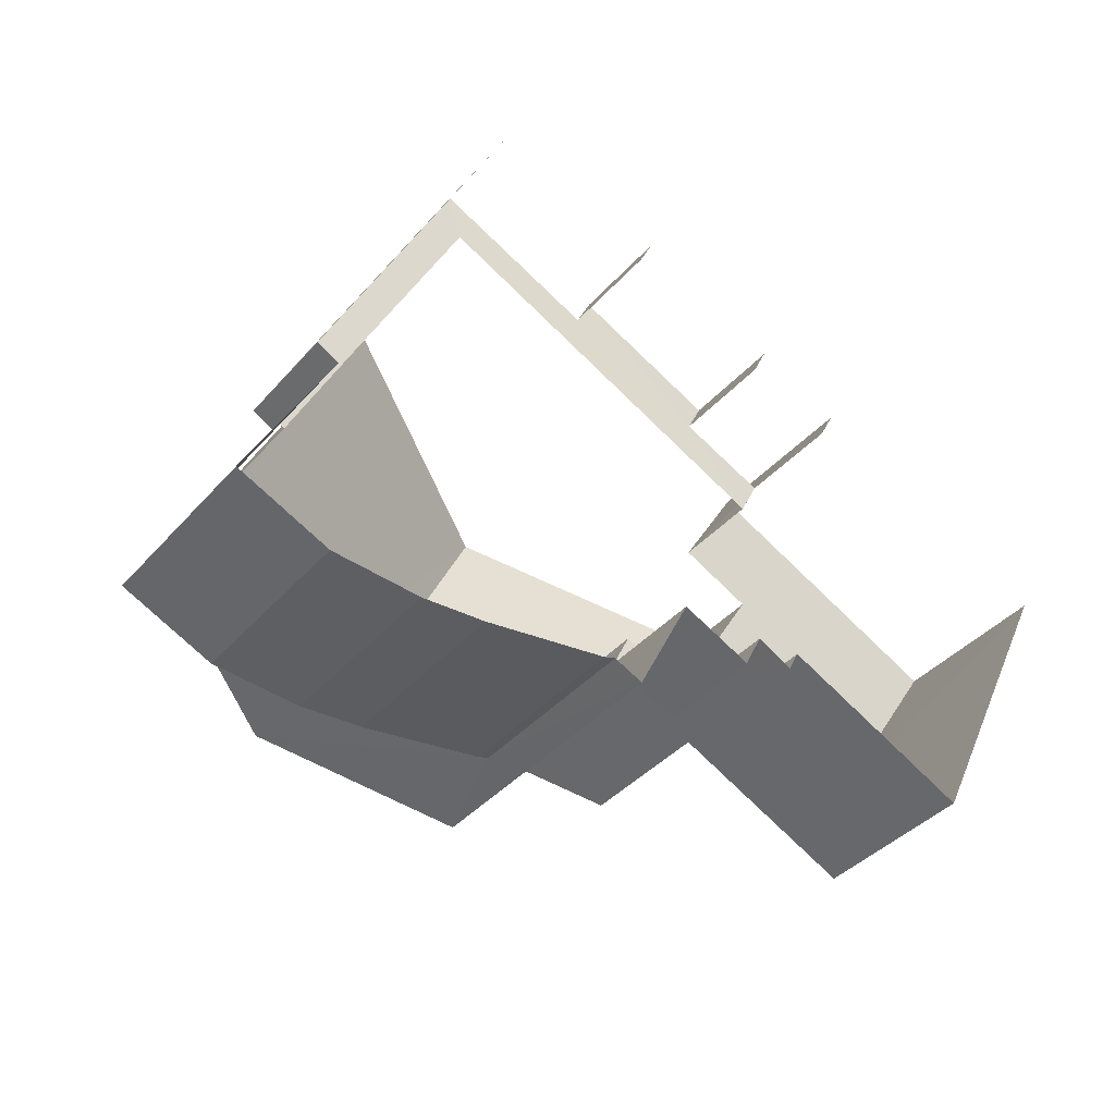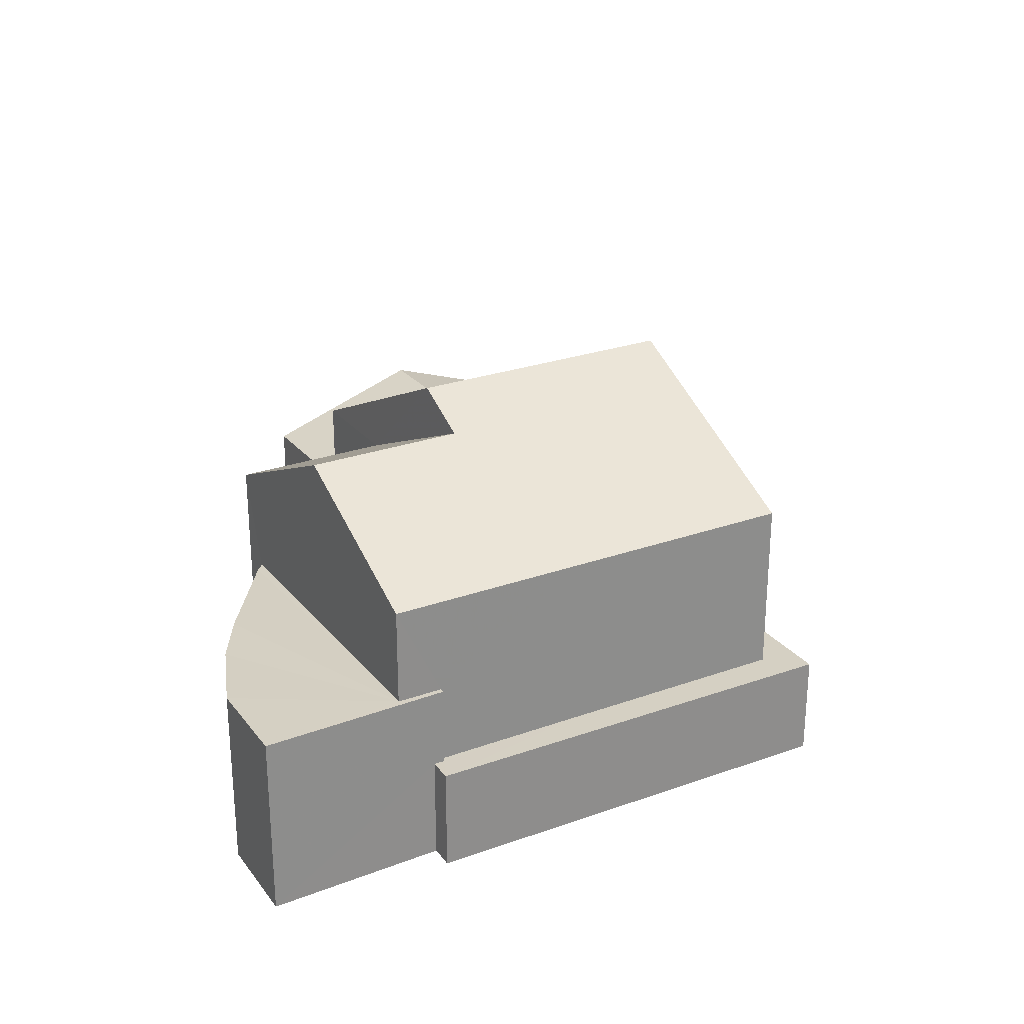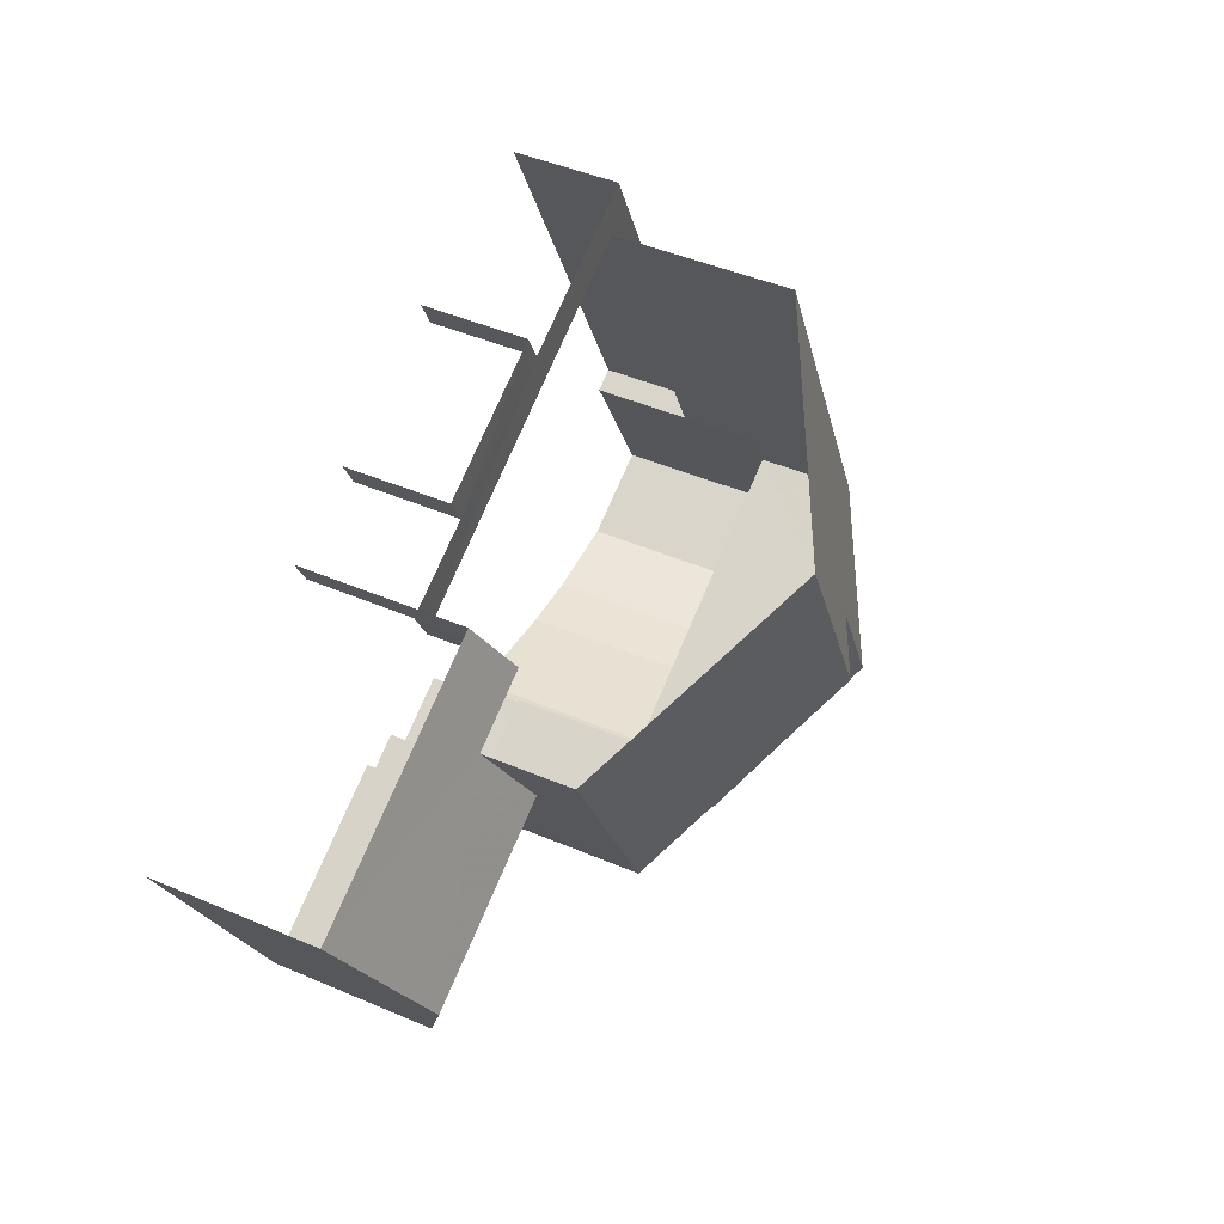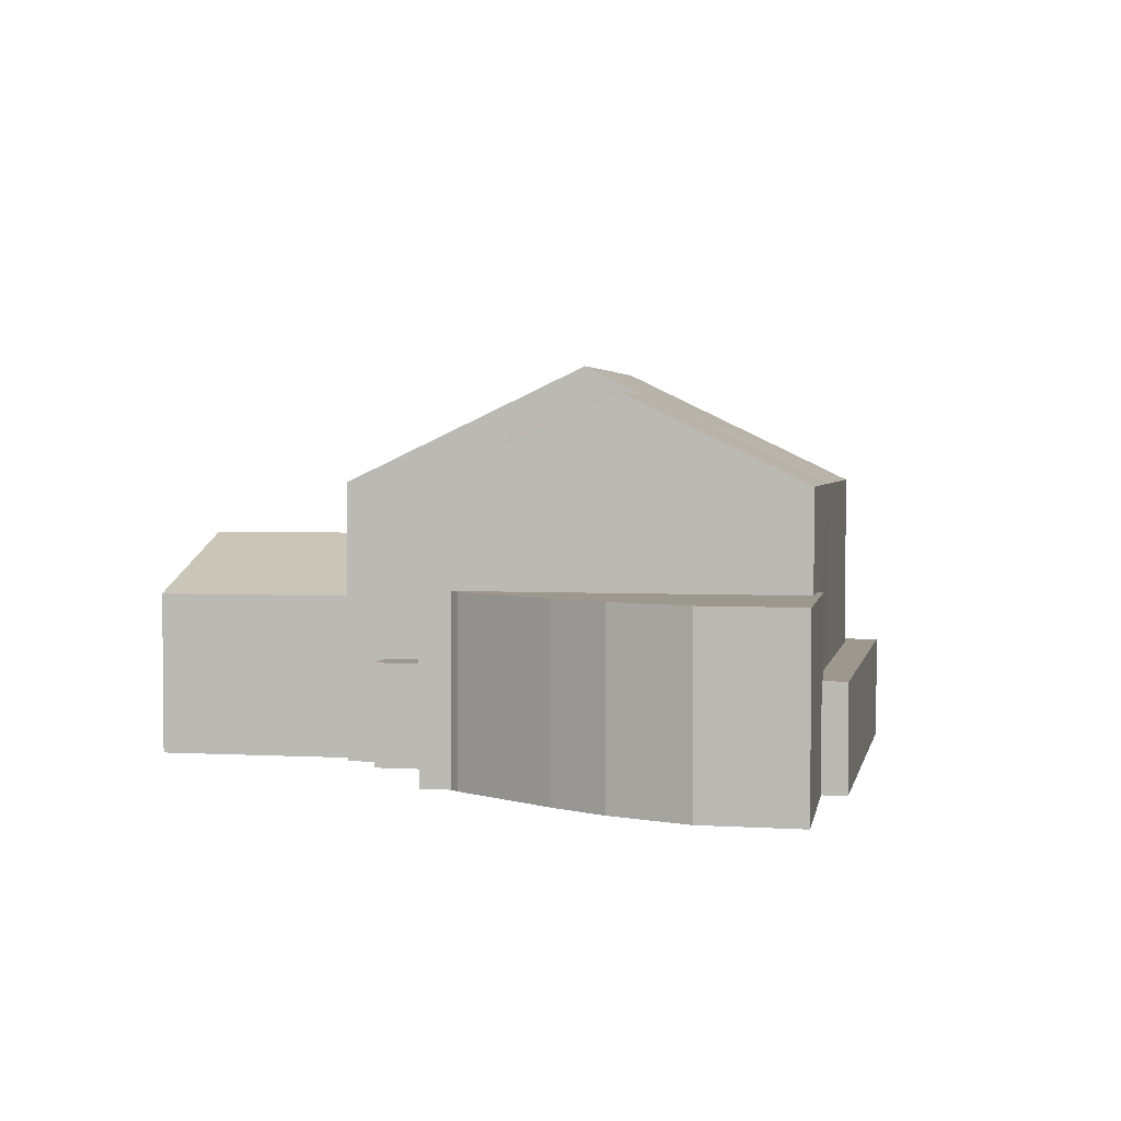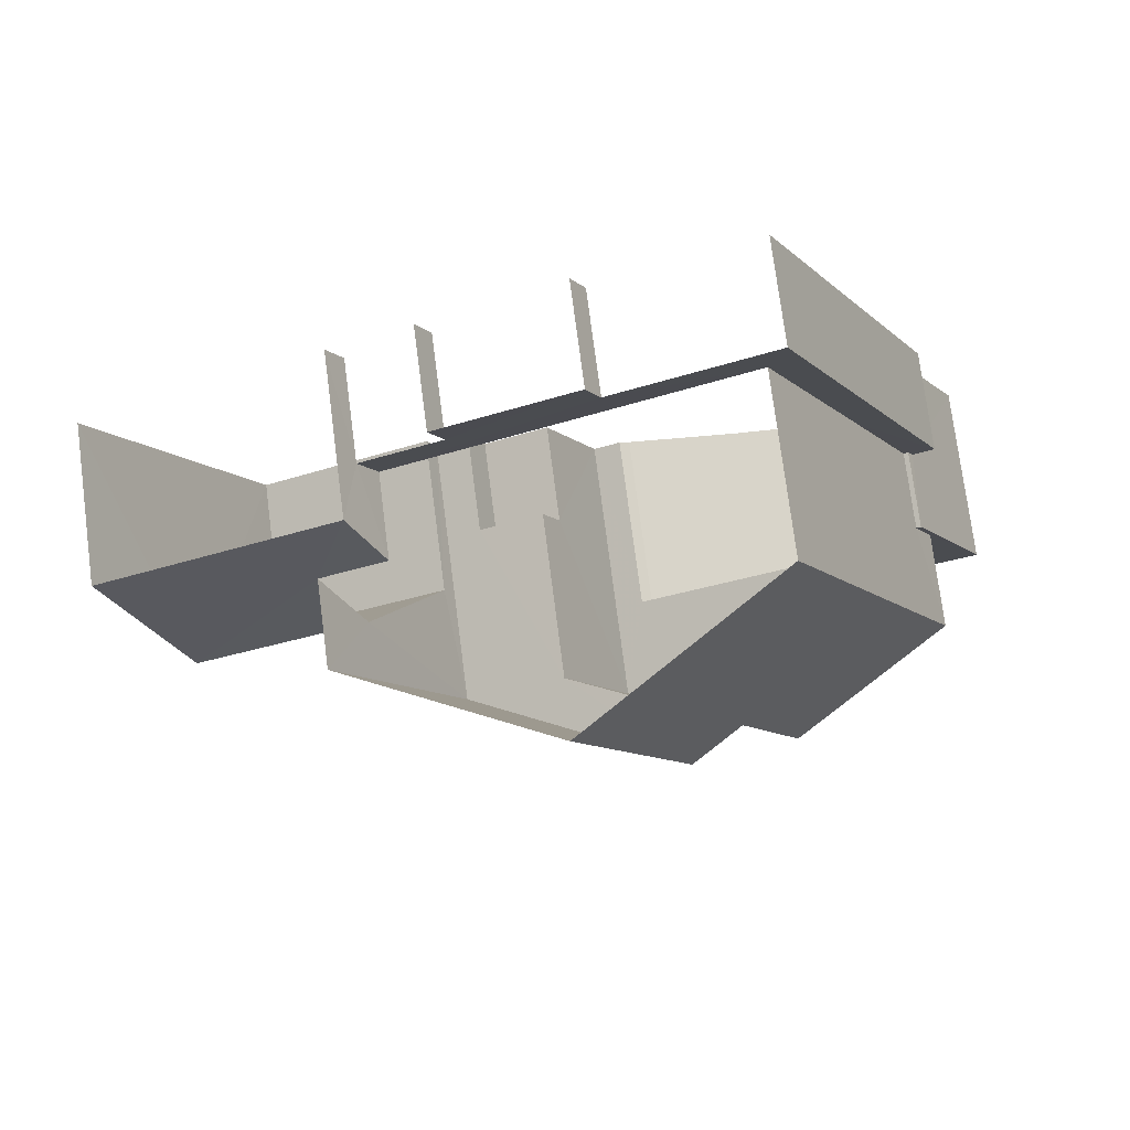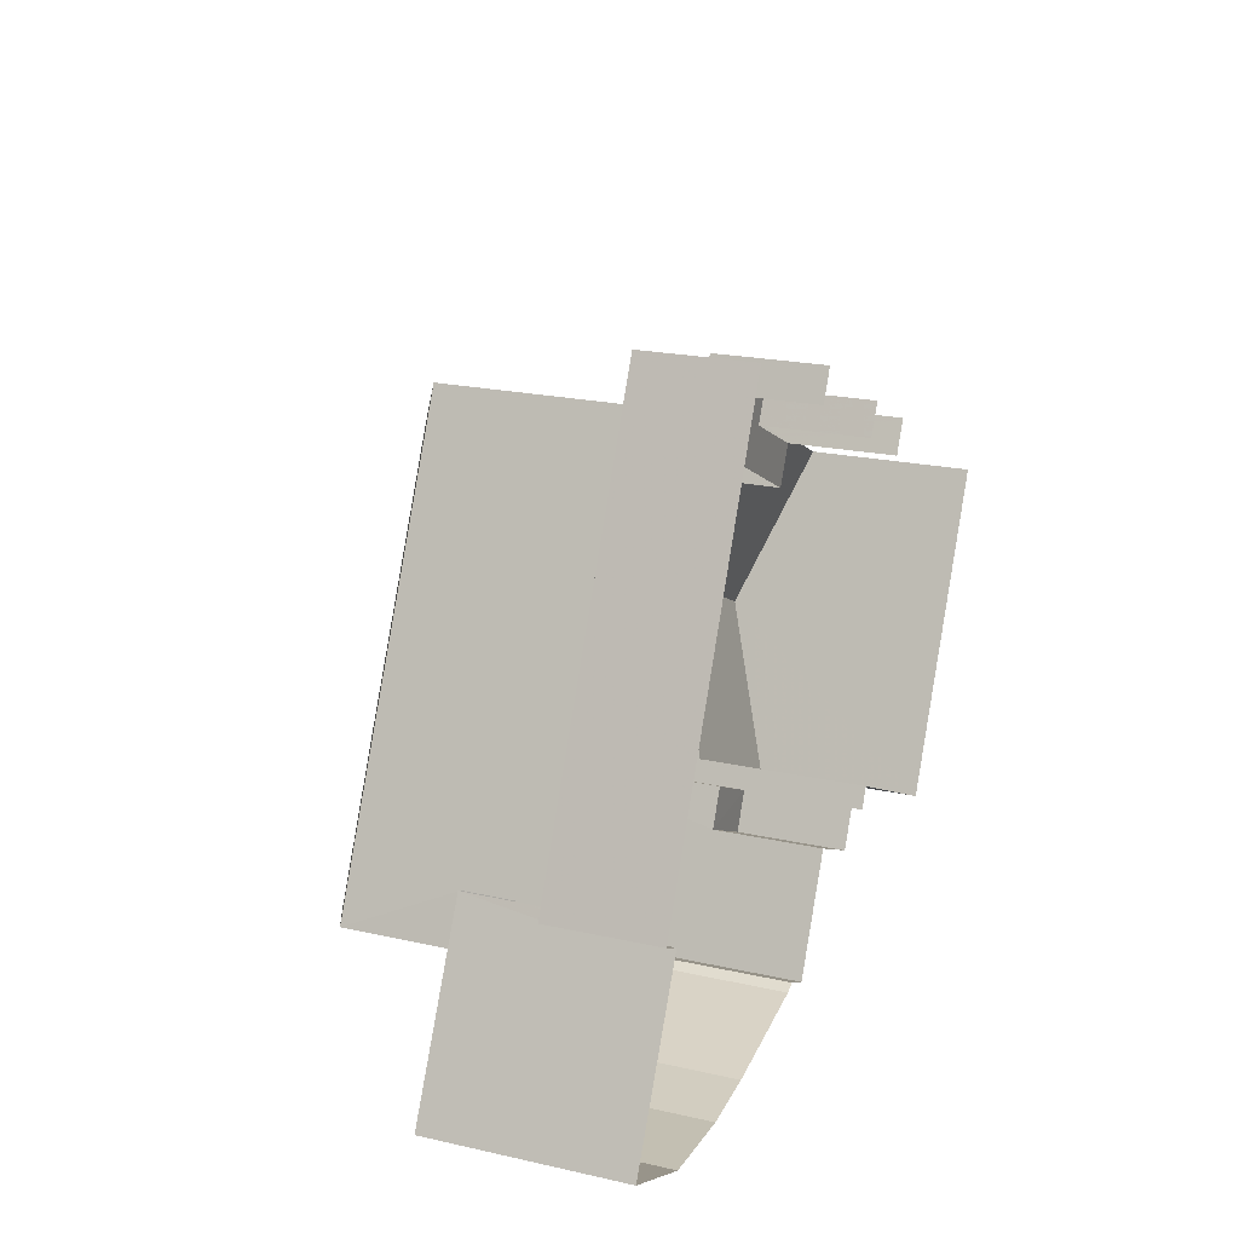
<metadata>
{"format":"obj","ext":"obj","renderer":"f3d","projection":"perspective","resolution":1024,"background":"white","views":[{"elev":-39.4,"azim":143.5,"up":"+Y"},{"elev":25.9,"azim":86.2,"up":"+Z"},{"elev":45.9,"azim":-64.0,"up":"+Y"},{"elev":3.0,"azim":37.1,"up":"+Z"},{"elev":76.7,"azim":-7.5,"up":"+Y"},{"elev":21.1,"azim":112.0,"up":"+Y"}]}
</metadata>
<code>
v -2.245e+05 -1.278e+05 14.58
v -2.245e+05 -1.278e+05 14.58
v -2.245e+05 -1.278e+05 14.58
v -2.245e+05 -1.278e+05 14.58
v -2.245e+05 -1.278e+05 14.58
v -2.245e+05 -1.278e+05 14.58
v -2.245e+05 -1.278e+05 14.58
v -2.245e+05 -1.278e+05 14.58
v -2.245e+05 -1.278e+05 14.58
v -2.244e+05 -1.278e+05 14.58
v -2.244e+05 -1.278e+05 14.58
v -2.244e+05 -1.278e+05 14.58
v -2.245e+05 -1.278e+05 14.58
v -2.245e+05 -1.278e+05 14.58
v -2.245e+05 -1.278e+05 14.58
v -2.245e+05 -1.278e+05 14.58
v -2.245e+05 -1.278e+05 14.58
v -2.244e+05 -1.278e+05 14.58
v -2.244e+05 -1.278e+05 14.58
v -2.244e+05 -1.278e+05 14.58
v -2.245e+05 -1.278e+05 14.58
v -2.245e+05 -1.278e+05 14.58
v -2.244e+05 -1.278e+05 14.58
v -2.245e+05 -1.278e+05 23.91
v -2.245e+05 -1.278e+05 21.21
v -2.245e+05 -1.278e+05 21.21
v -2.245e+05 -1.278e+05 23.91
v -2.244e+05 -1.278e+05 18.92
v -2.244e+05 -1.278e+05 18.92
v -2.244e+05 -1.278e+05 18.92
v -2.244e+05 -1.278e+05 18.92
v -2.244e+05 -1.278e+05 18.92
v -2.245e+05 -1.278e+05 18.92
v -2.244e+05 -1.278e+05 18.92
v -2.245e+05 -1.278e+05 18.92
v -2.244e+05 -1.278e+05 18.92
v -2.245e+05 -1.278e+05 17.04
v -2.245e+05 -1.278e+05 17.04
v -2.245e+05 -1.278e+05 17.04
v -2.245e+05 -1.278e+05 17.04
v -2.245e+05 -1.278e+05 19.1
v -2.245e+05 -1.278e+05 18.48
v -2.245e+05 -1.278e+05 19.1
v -2.245e+05 -1.278e+05 18.48
v -2.245e+05 -1.278e+05 19.83
v -2.245e+05 -1.278e+05 19.83
v -2.245e+05 -1.278e+05 23.22
v -2.245e+05 -1.278e+05 21.21
v -2.244e+05 -1.278e+05 23.22
v -2.245e+05 -1.278e+05 21.21
v -2.245e+05 -1.278e+05 17.04
v -2.245e+05 -1.278e+05 17.04
v -2.245e+05 -1.278e+05 17.04
v -2.245e+05 -1.278e+05 17.04
v -2.245e+05 -1.278e+05 17.04
v -2.244e+05 -1.278e+05 17.04
v -2.244e+05 -1.278e+05 17.04
v -2.244e+05 -1.278e+05 17.04
v -2.244e+05 -1.278e+05 17.04
v -2.244e+05 -1.278e+05 17.04
v -2.244e+05 -1.278e+05 17.04
v -2.245e+05 -1.278e+05 17.04
v -2.244e+05 -1.278e+05 17.04
v -2.245e+05 -1.278e+05 18.48
v -2.245e+05 -1.278e+05 18.48
v -2.244e+05 -1.278e+05 21.21
v -2.244e+05 -1.278e+05 21.21
v -2.244e+05 -1.278e+05 21.21
f 1 2 3
f 4 2 5
f 6 7 8
f 9 10 11
f 9 7 6
f 10 12 11
f 13 14 15
f 16 17 15
f 11 18 19
f 20 18 11
f 14 1 7
f 21 5 14
f 22 11 19
f 23 20 11
f 16 15 22
f 2 1 5
f 9 11 15
f 9 15 7
f 15 14 7
f 5 1 14
f 15 11 22
f 55 6 8
f 54 55 8
f 44 3 2
f 44 42 3
f 58 36 34
f 58 60 36
f 63 51 41
f 66 63 27
f 41 43 25
f 41 25 27
f 63 41 27
f 53 52 7
f 1 53 7
f 61 10 9
f 62 61 9
f 24 25 26
f 24 27 25
f 28 29 30
f 31 28 30
f 29 32 30
f 33 31 30
f 30 32 34
f 35 33 30
f 30 34 36
f 37 38 39
f 37 40 38
f 41 42 43
f 42 44 43
f 43 45 46
f 43 44 45
f 47 48 49
f 47 50 48
f 51 52 53
f 54 52 55
f 56 57 58
f 58 59 60
f 57 61 59
f 62 63 61
f 52 62 55
f 61 63 59
f 51 63 62
f 51 62 52
f 58 57 59
f 64 45 65
f 64 46 45
f 66 27 47
f 66 47 67
f 27 24 47
f 67 47 68
f 68 47 49
f 15 17 38
f 17 48 38
f 38 50 39
f 38 48 50
f 31 22 19
f 31 33 22
f 38 40 13
f 15 38 13
f 16 22 33
f 35 16 33
f 56 12 57
f 56 11 12
f 17 16 35
f 17 35 48
f 48 35 49
f 35 30 49
f 30 68 49
f 52 8 7
f 52 54 8
f 21 14 37
f 21 37 26
f 26 50 24
f 37 39 50
f 24 50 47
f 37 50 26
f 5 65 4
f 5 64 65
f 44 2 45
f 2 4 45
f 4 65 45
f 55 9 6
f 55 62 9
f 32 20 23
f 32 29 20
f 5 21 64
f 21 26 64
f 46 25 43
f 26 25 46
f 64 26 46
f 14 13 40
f 37 14 40
f 61 12 10
f 61 57 12
f 1 3 53
f 51 53 41
f 41 53 42
f 53 3 42
f 23 56 32
f 32 56 34
f 23 11 56
f 34 56 58
f 29 18 20
f 29 28 18
f 28 19 18
f 28 31 19
f 68 30 36
f 66 67 59
f 68 36 67
f 66 59 63
f 36 60 59
f 67 36 59

</code>
